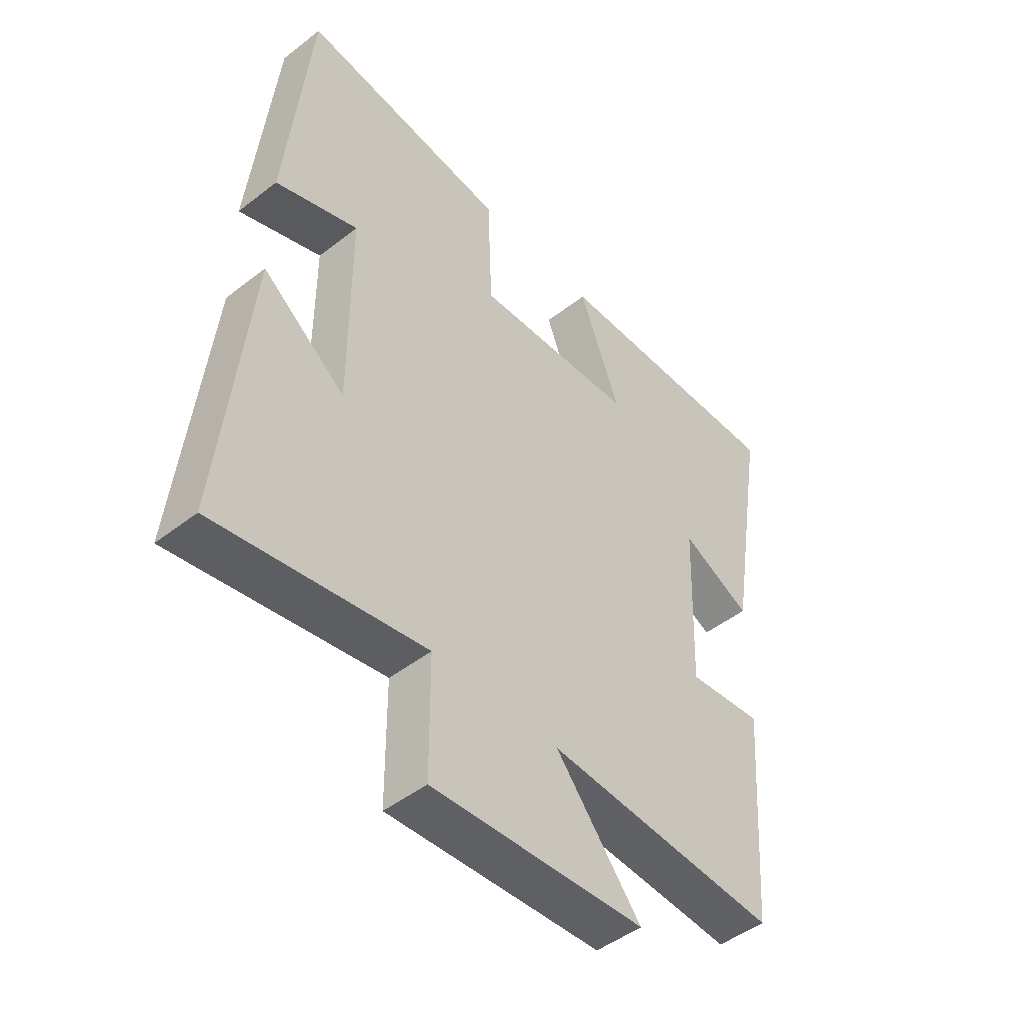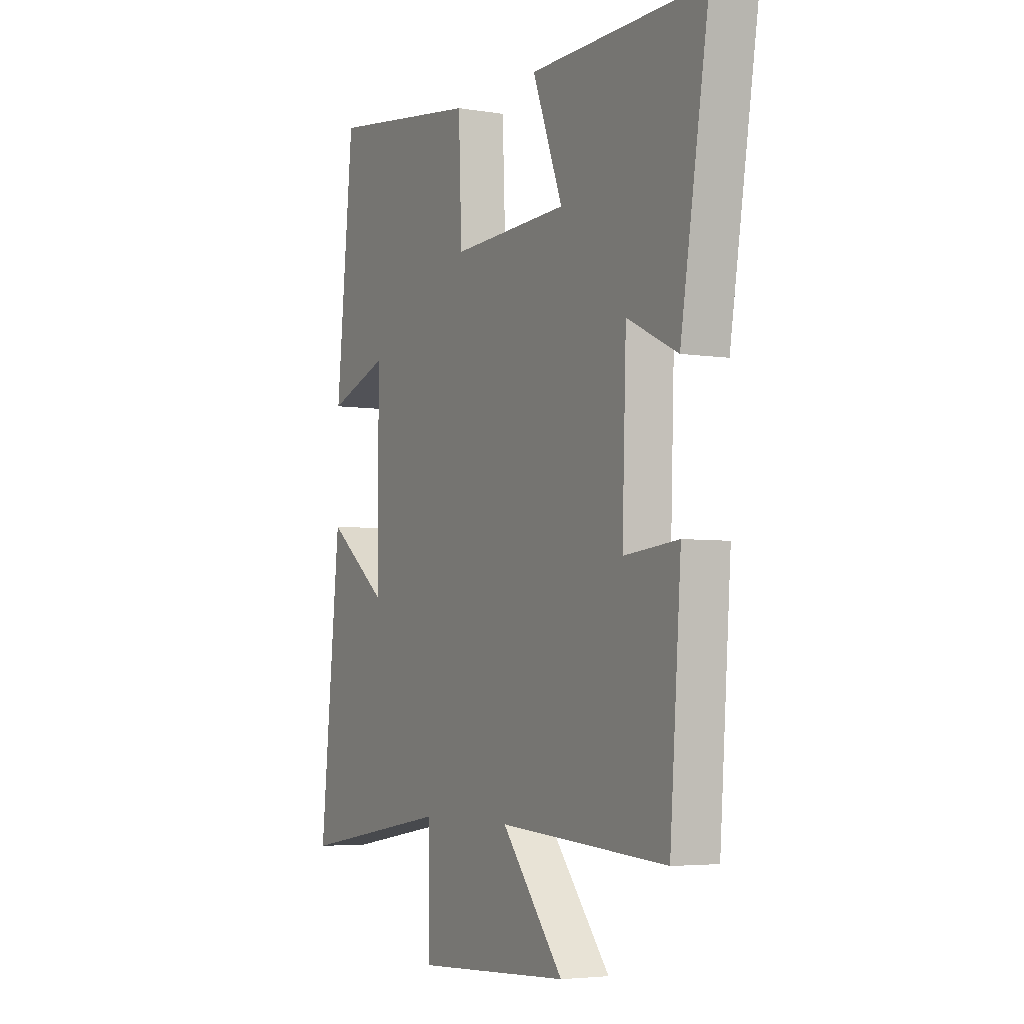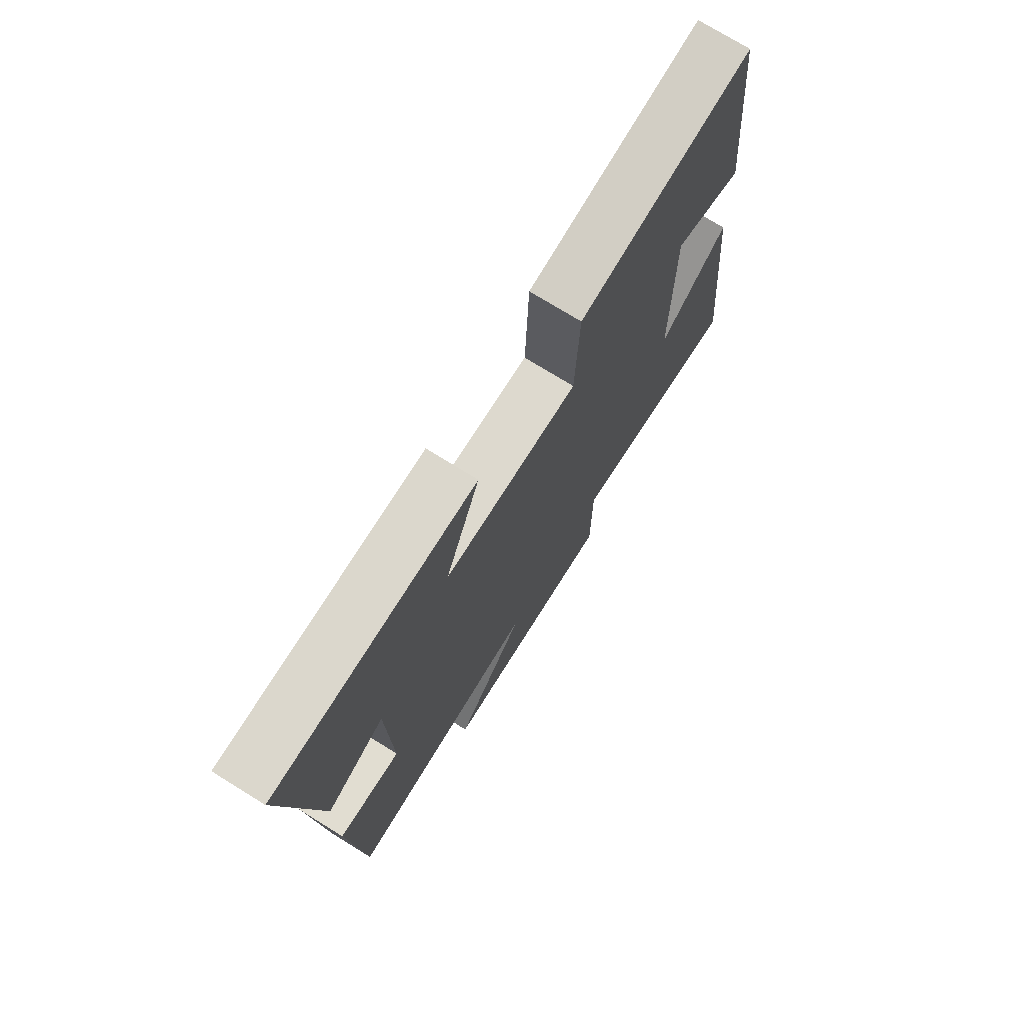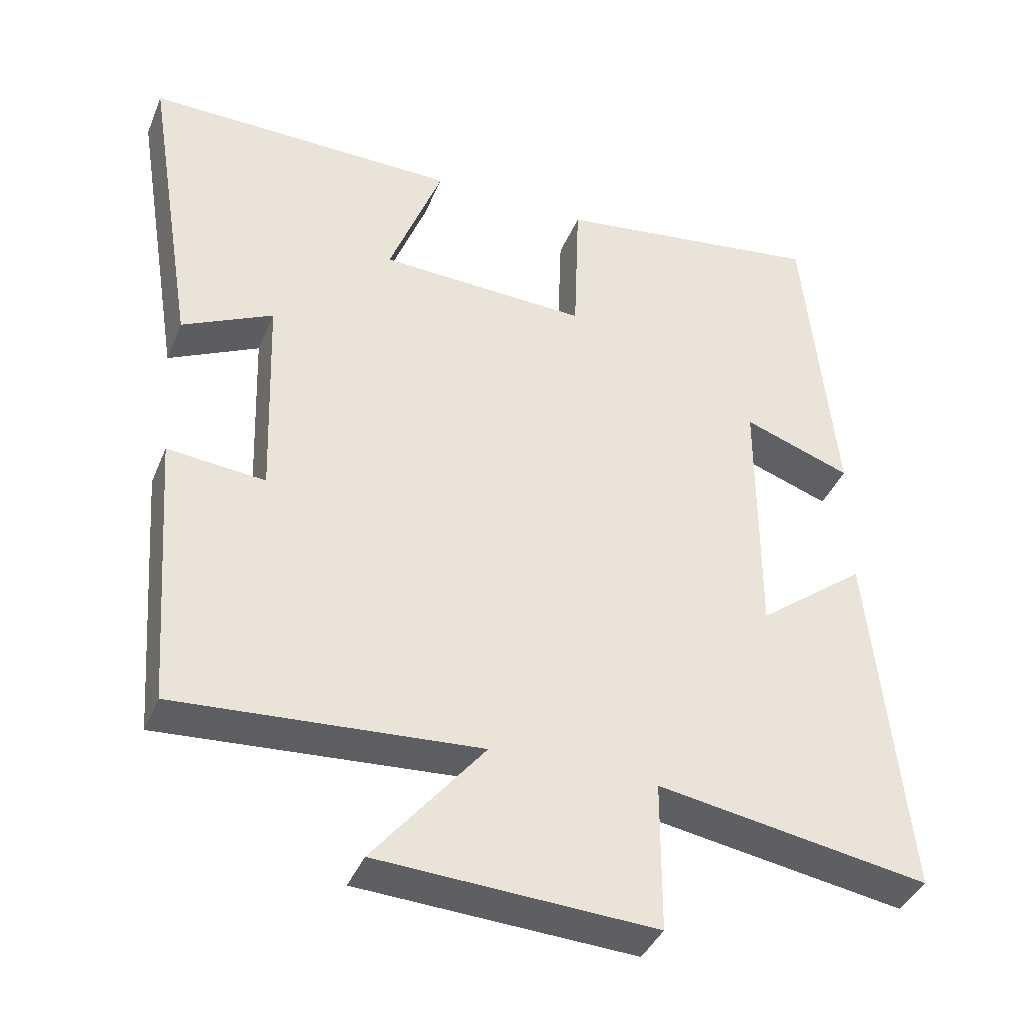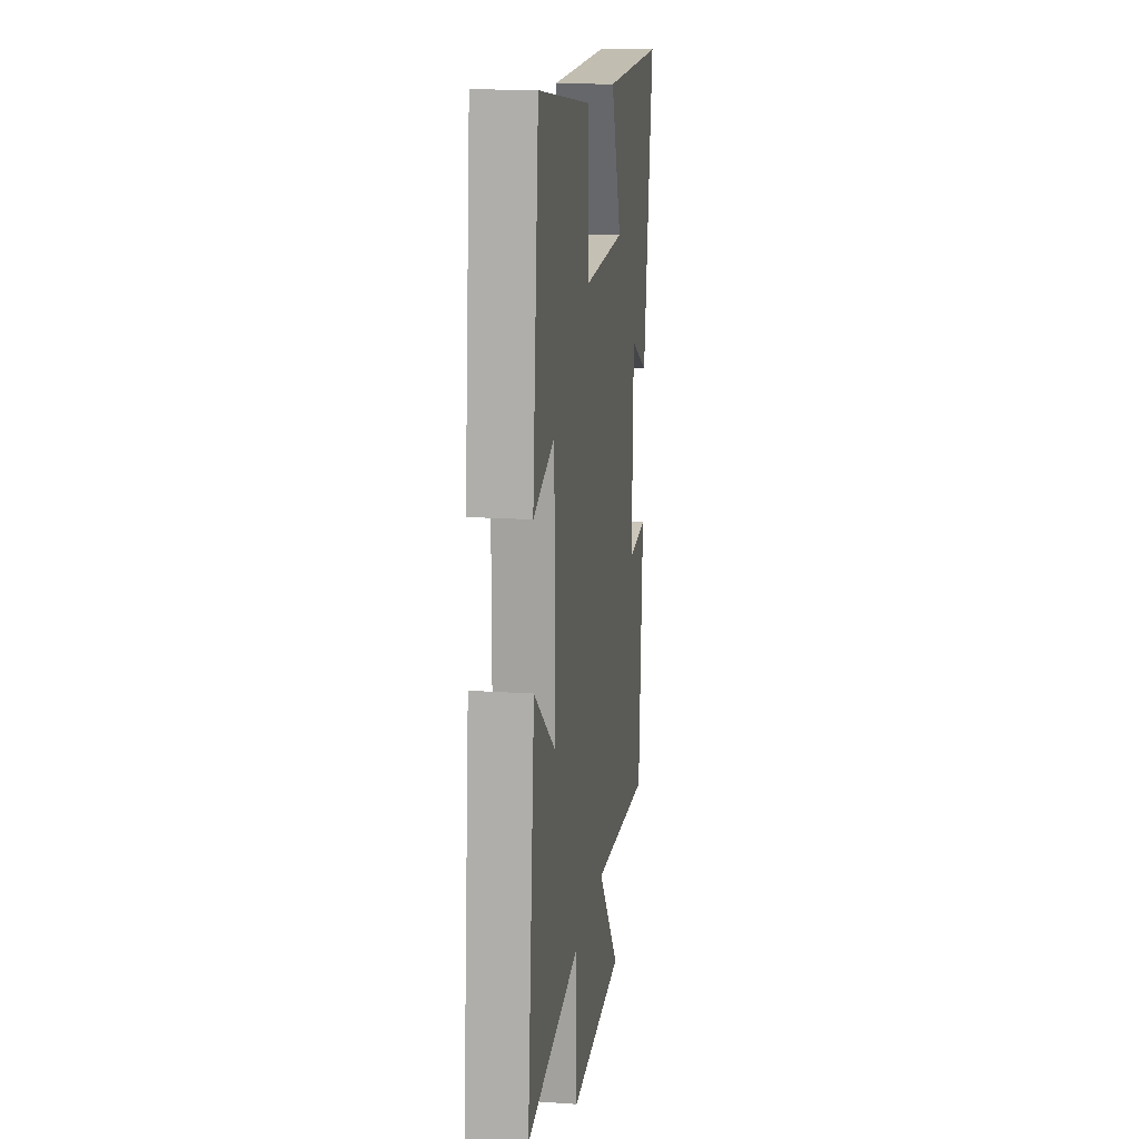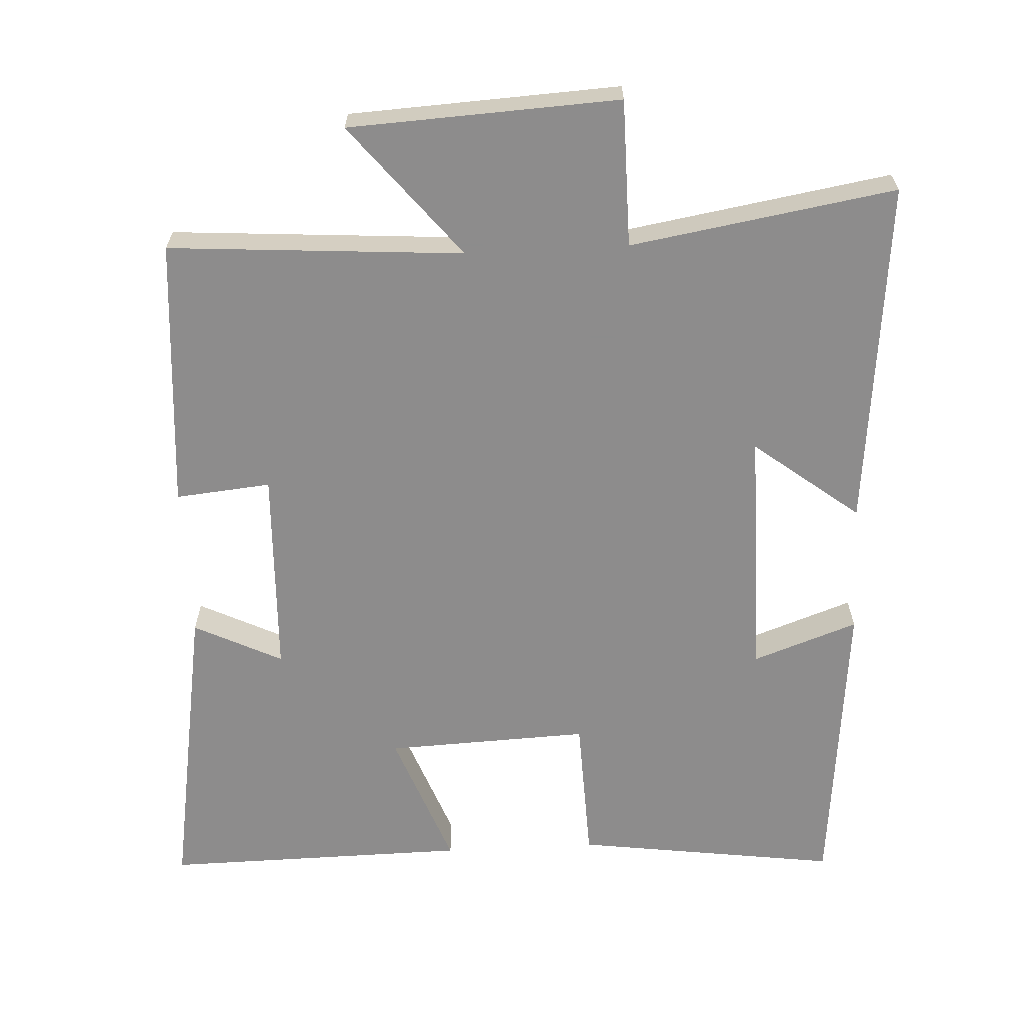
<metadata>
{"format":"obj","ext":"obj","renderer":"f3d","projection":"perspective","resolution":1024,"background":"white","views":[{"elev":-47.4,"azim":-48.7,"up":"+Z"},{"elev":-4.4,"azim":62.0,"up":"+Z"},{"elev":74.1,"azim":121.8,"up":"+Z"},{"elev":-39.5,"azim":158.9,"up":"+Z"},{"elev":15.9,"azim":-81.9,"up":"+Z"},{"elev":-64.3,"azim":-177.1,"up":"+Y"}]}
</metadata>
<code>
v 0.472 0.07 -0.529
v 0.055 0.07 -0.5
v 0.208 0.07 -0.688
v -0.174 0.07 -0.708
v -0.175 0.07 -0.5
v -0.55 0.07 -0.562
v -0.5 0.07 -0.068
v -0.351 0.07 -0.183
v -0.351 0.07 0.173
v -0.5 0.07 0.12
v -0.457 0.07 0.551
v -0.084 0.07 0.5
v -0.076 0.07 0.293
v 0.212 0.07 0.305
v 0.138 0.07 0.5
v 0.57 0.07 0.506
v 0.5 0.07 0.075
v 0.375 0.07 0.136
v 0.365 0.07 -0.158
v 0.5 0.07 -0.145
v 0.472 0 -0.529
v 0.055 0 -0.5
v 0.208 0 -0.688
v -0.174 0 -0.708
v -0.175 0 -0.5
v -0.55 0 -0.562
v -0.5 0 -0.068
v -0.351 0 -0.183
v -0.351 0 0.173
v -0.5 0 0.12
v -0.457 0 0.551
v -0.084 0 0.5
v -0.076 0 0.293
v 0.212 0 0.305
v 0.138 0 0.5
v 0.57 0 0.506
v 0.5 0 0.075
v 0.375 0 0.136
v 0.365 0 -0.158
v 0.5 0 -0.145
f 19 20 1 2
f 18 19 2
f 15 16 17 18
f 14 15 18
f 13 14 18 2
f 10 11 12 13
f 9 10 13
f 8 9 13 2
f 5 6 7 8
f 5 8 2 3
f 3 4 5
f 22 21 40 39
f 22 39 38
f 38 37 36 35
f 38 35 34
f 22 38 34 33
f 33 32 31 30
f 33 30 29
f 22 33 29 28
f 28 27 26 25
f 23 22 28 25
f 25 24 23
f 1 21 22 2
f 2 22 23 3
f 3 23 24 4
f 4 24 25 5
f 5 25 26 6
f 6 26 27 7
f 7 27 28 8
f 8 28 29 9
f 9 29 30 10
f 10 30 31 11
f 11 31 32 12
f 12 32 33 13
f 13 33 34 14
f 14 34 35 15
f 15 35 36 16
f 16 36 37 17
f 17 37 38 18
f 18 38 39 19
f 19 39 40 20
f 20 40 21 1

</code>
